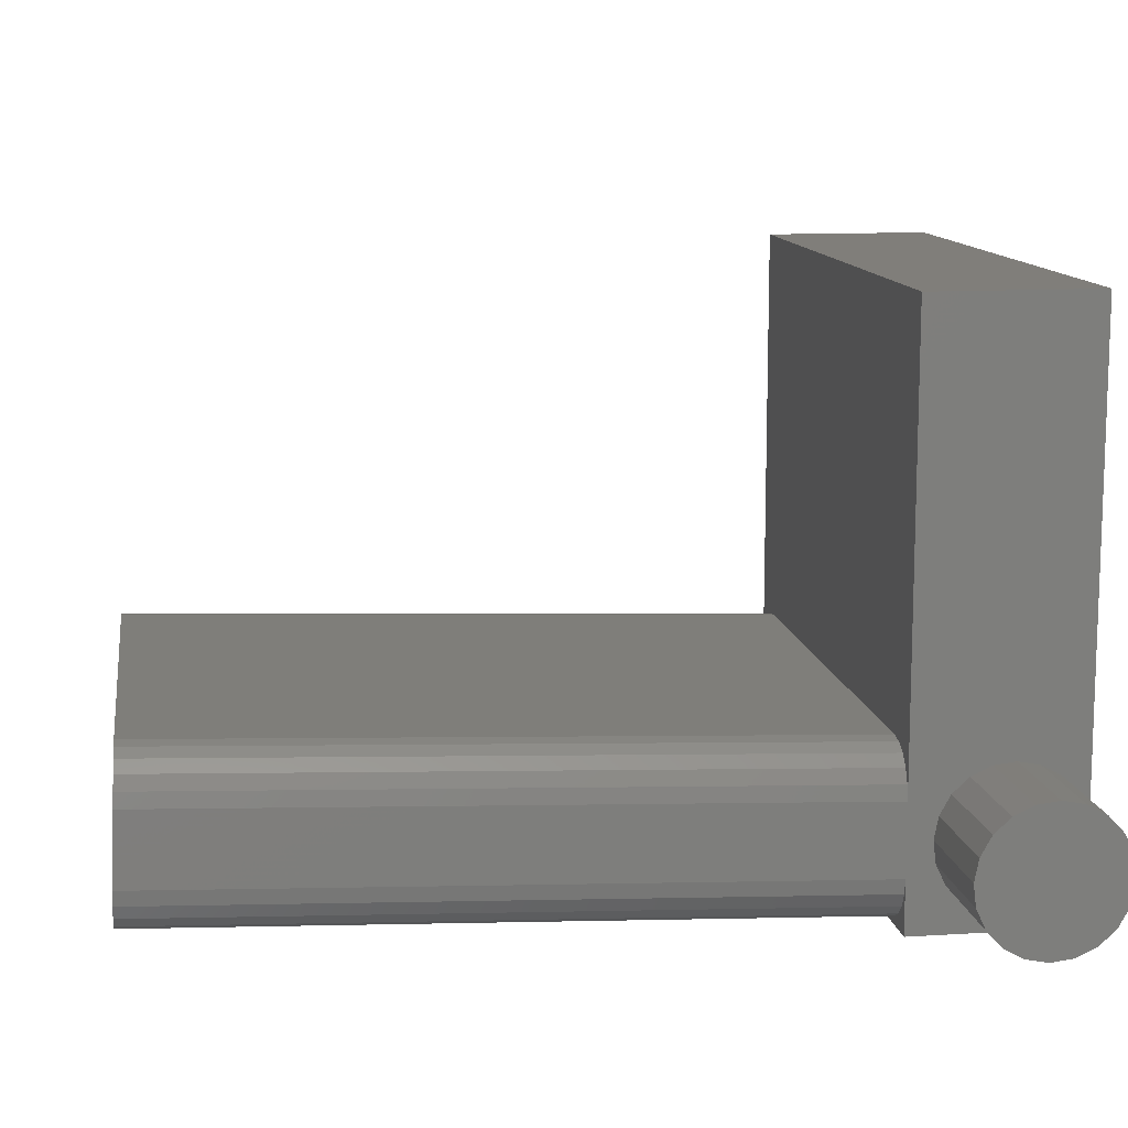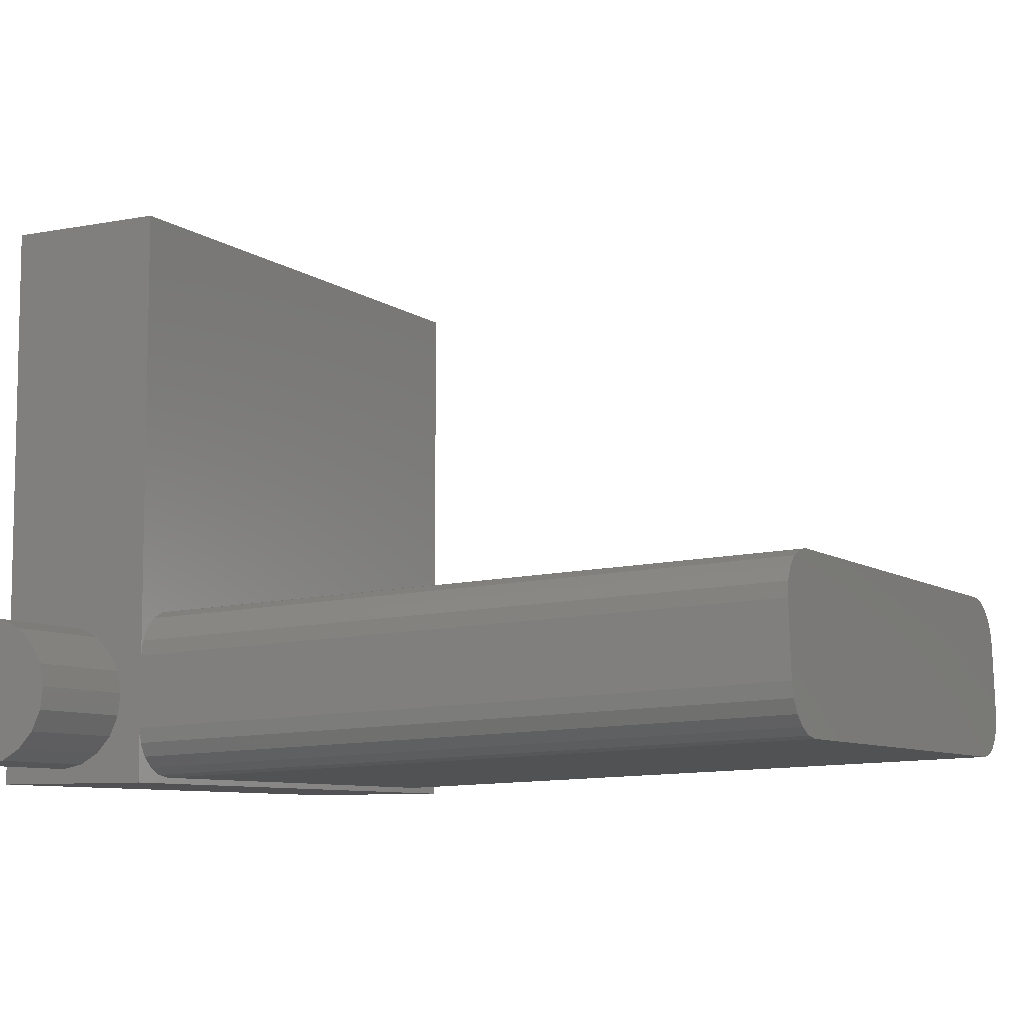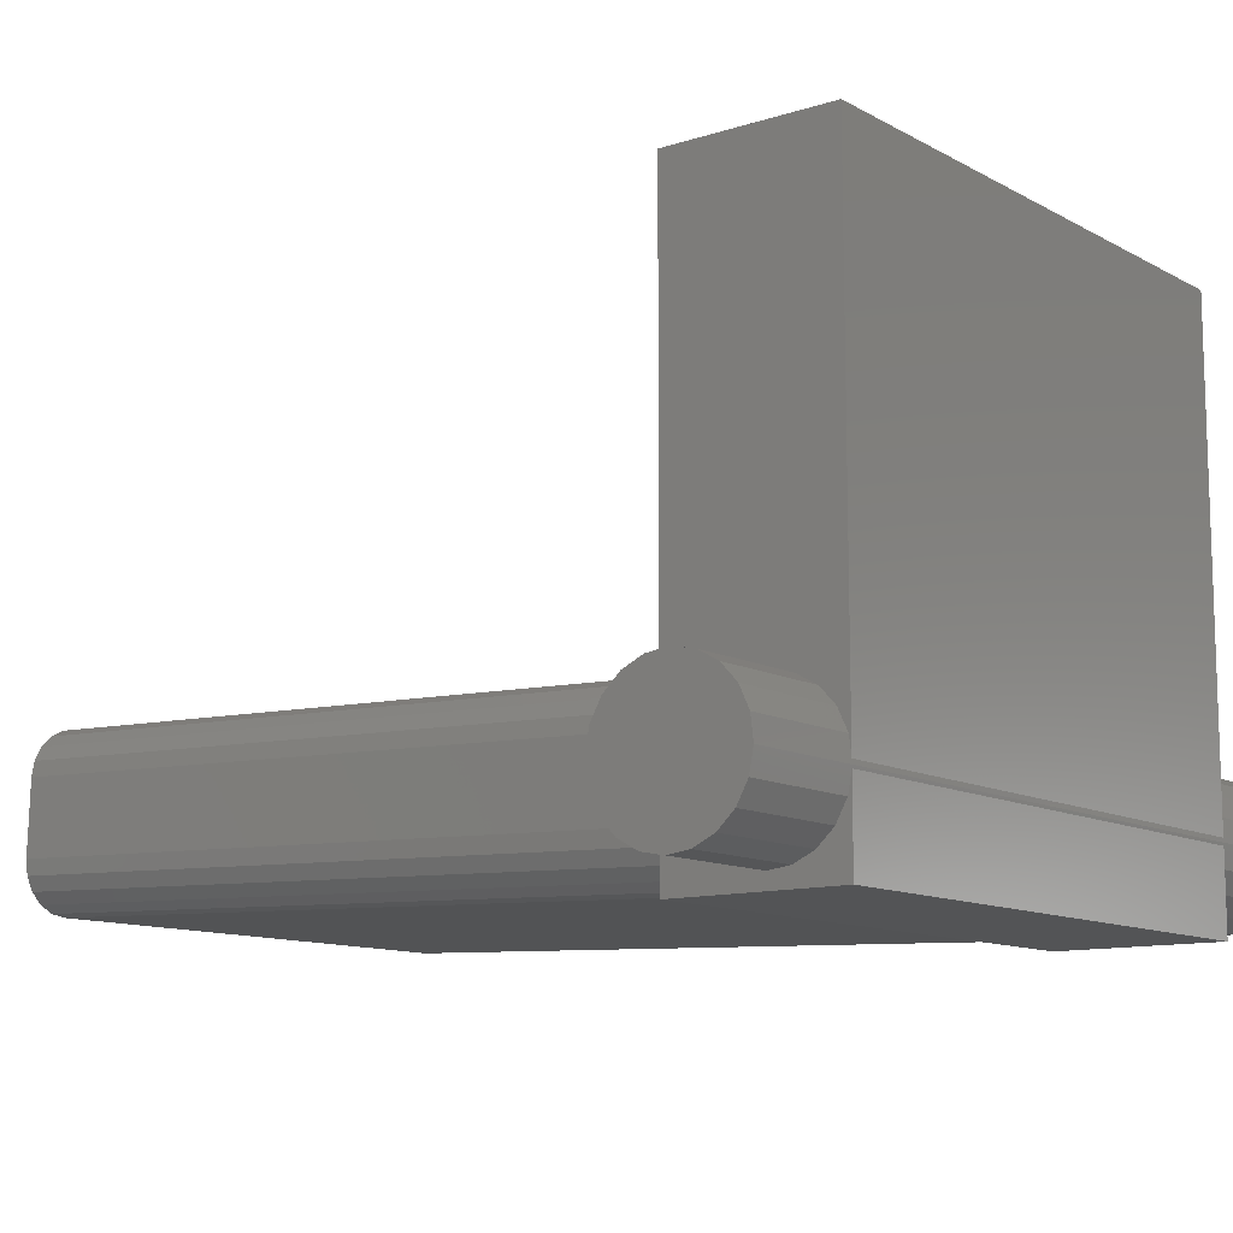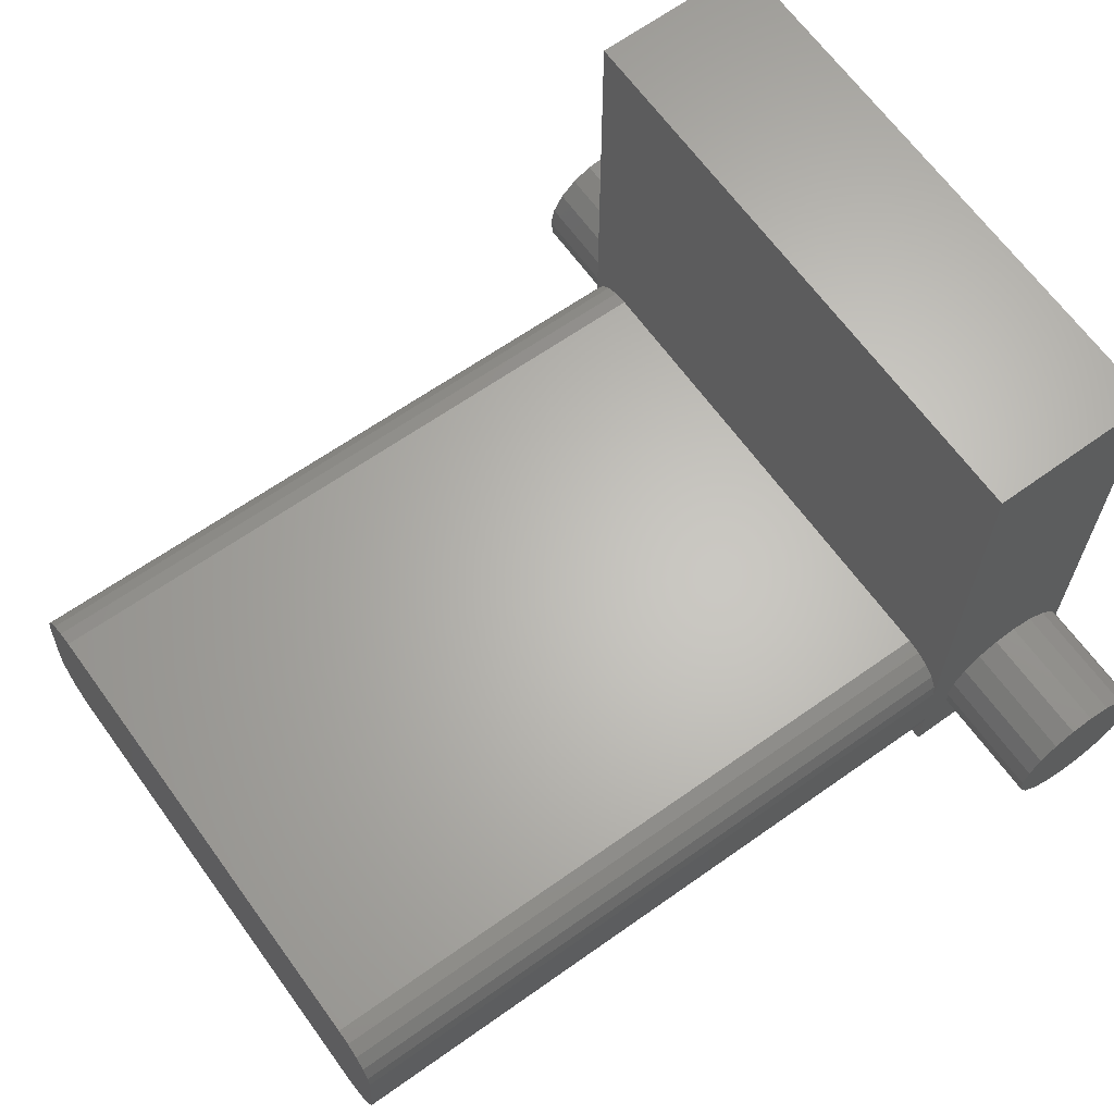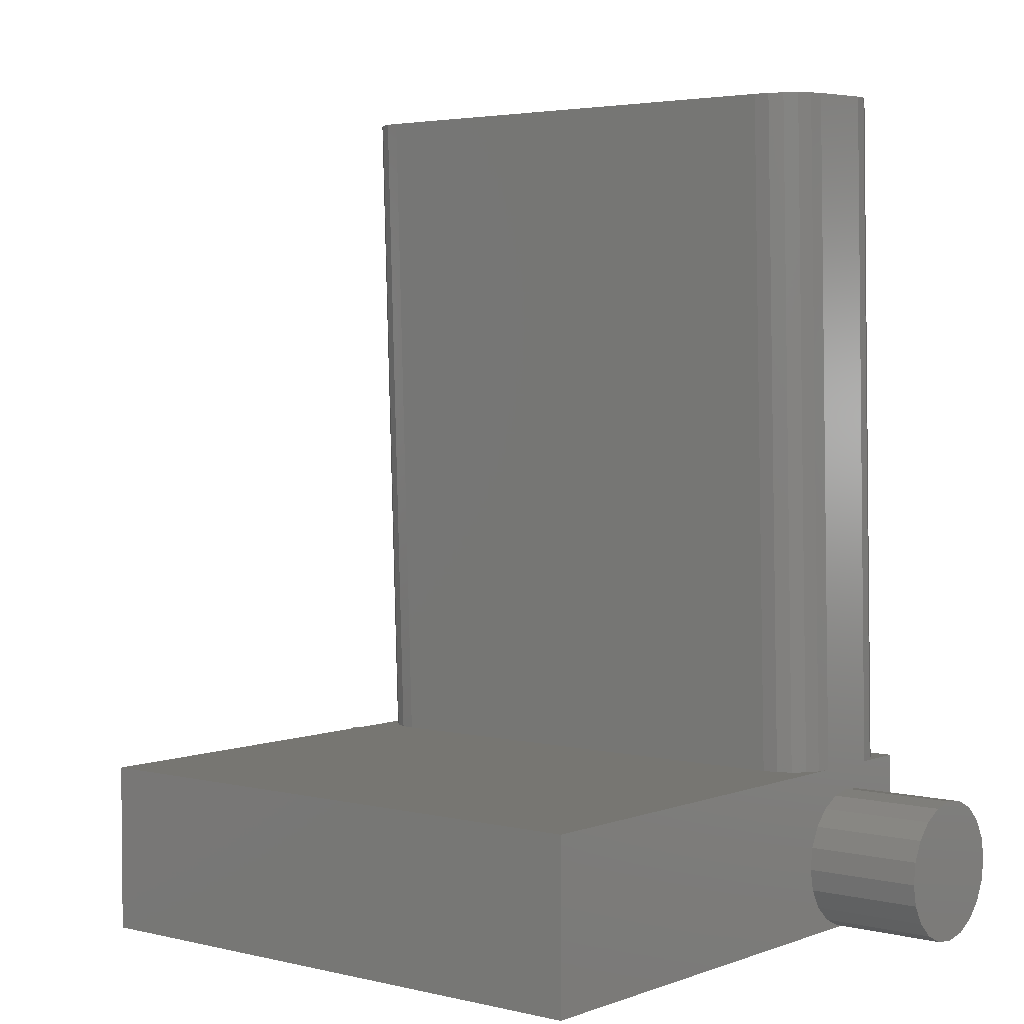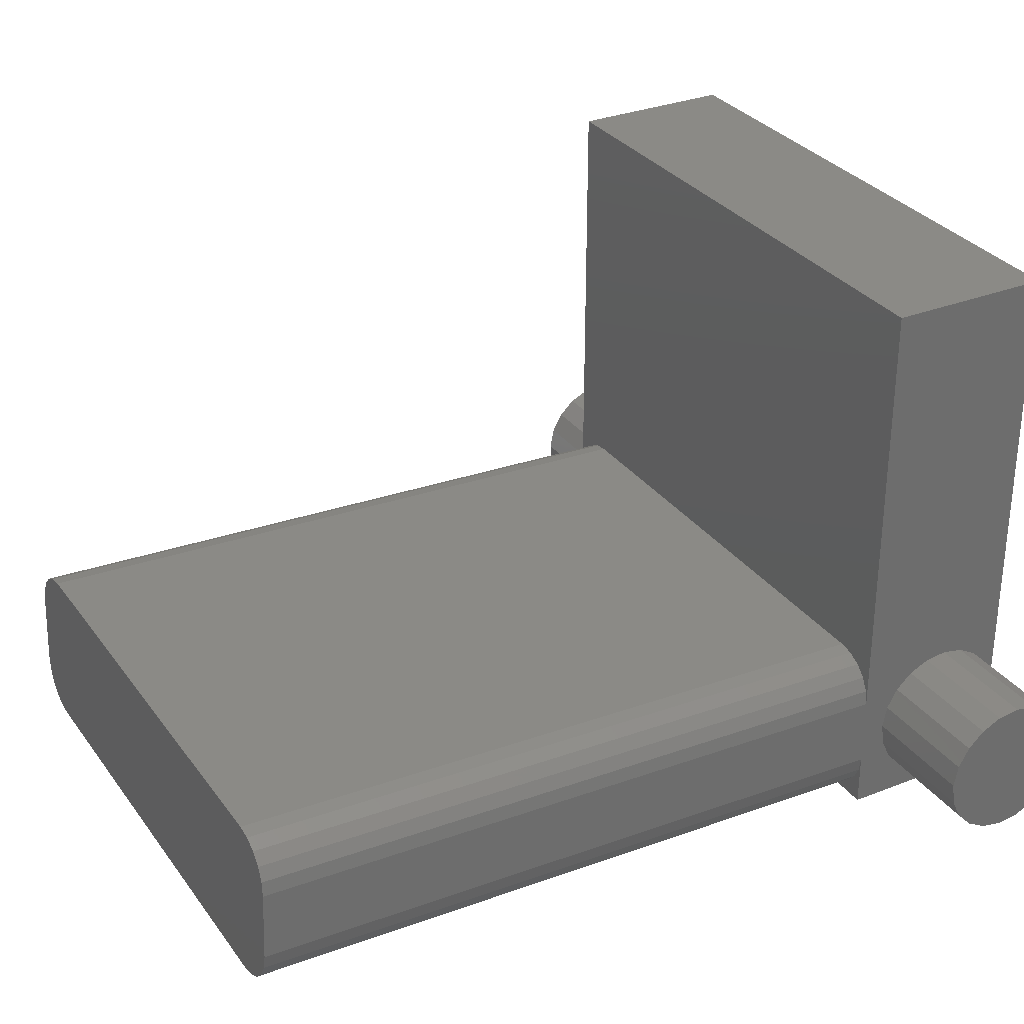
<metadata>
{"format":"stl","ext":"stl","renderer":"f3d","projection":"perspective","resolution":1024,"background":"white","views":[{"elev":11.9,"azim":81.5,"up":"+Y"},{"elev":-7.9,"azim":-61.5,"up":"+Y"},{"elev":-11.3,"azim":127.7,"up":"+Y"},{"elev":65.7,"azim":54.1,"up":"+Y"},{"elev":3.4,"azim":-141.0,"up":"+Z"},{"elev":30.8,"azim":60.5,"up":"+Y"}]}
</metadata>
<code>
# stl→obj: 138 verts, 272 faces
v 15.55 -0.1056 18.46
v 15.55 0.8905 4.011
v 15.55 1.393 18.41
v 15.55 0.1221 3.498
v 15.55 -0.6104 4.011
v 15.55 0.5828 3.408
v 15.55 -0.3437 3.441
v 15.55 -0.769 3.242
v 15.55 -1.733 4.011
v 15.55 -1.112 2.922
v 15.55 -1.34 2.512
v 15.55 -1.429 2.051
v 15.55 10.27 4.011
v 15.55 1.569 1.946
v 15.55 10.27 0.5108
v 15.55 1.512 2.412
v 15.55 1.313 2.838
v 15.55 0.9933 3.181
v 15.55 1.479 1.486
v 15.55 1.252 1.075
v 15.55 0.9086 0.7552
v 15.55 0.4833 0.5569
v 15.55 0.1079 0.5108
v 15.55 -1.733 0.5108
v 15.55 -0.4432 0.5892
v 15.55 -0.03967 0.5108
v 15.55 -0.8537 0.8168
v 15.55 -1.174 1.16
v 15.55 -1.372 1.585
v 4.191 -1.562 4.011
v 4.5 -1.105 18.5
v 4.191 -1.056 18.5
v 4.5 -1.611 4.011
v 14.55 -1.105 18.5
v 14.55 -1.611 4.011
v 15.5 -0.4145 18.48
v 15.5 -0.9196 4.011
v 14.86 -1.056 18.5
v 14.86 -1.562 4.011
v 15.5 1.2 4.011
v 15.5 1.702 18.4
v 14.86 1.842 4.011
v 14.55 2.393 18.38
v 14.86 2.344 18.38
v 14.55 1.891 4.011
v 4.5 1.891 4.011
v 4.191 2.344 18.38
v 4.5 2.393 18.38
v 4.191 1.842 4.011
v 3.691 1.479 4.011
v 3.549 1.702 18.4
v 3.691 1.981 18.39
v 3.549 1.2 4.011
v 15.14 -0.9142 18.49
v 15.14 -1.42 4.011
v 15.36 1.479 4.011
v 15.36 1.981 18.39
v 15.14 1.7 4.011
v 15.14 2.202 18.38
v 15.36 -0.6931 18.49
v 3.5 1.393 18.41
v 3.912 2.202 18.38
v 3.5 -0.1056 18.46
v 3.912 -0.9142 18.49
v 3.691 -0.6931 18.49
v 3.549 -0.4145 18.48
v 3.5 0.8905 4.011
v 15.36 -1.199 4.011
v 3.549 -0.9196 4.011
v 3.691 -1.199 4.011
v 3.5 10.27 0.5108
v 3.5 1.569 1.946
v 3.5 10.27 4.011
v 3.5 1.479 1.486
v 3.5 1.252 1.075
v 3.5 0.9086 0.7552
v 3.5 0.4833 0.5569
v 3.5 0.1079 0.5108
v 3.5 1.512 2.412
v 3.5 1.313 2.838
v 3.5 0.9933 3.181
v 3.5 0.5828 3.408
v 3.5 0.1221 3.498
v 3.5 -0.6104 4.011
v 3.5 -0.3437 3.441
v 3.5 -0.769 3.242
v 3.5 -1.733 4.011
v 3.5 -1.112 2.922
v 3.5 -1.34 2.512
v 3.5 -1.429 2.051
v 3.5 -1.733 0.5108
v 3.5 -1.372 1.585
v 3.5 -1.174 1.16
v 3.5 -0.8537 0.8168
v 3.5 -0.4432 0.5892
v 3.5 -0.03967 0.5108
v 3.912 -1.42 4.011
v 3.912 1.7 4.011
v 1 1.479 1.486
v 1 1.252 1.075
v 18.05 1.252 1.075
v 18.05 1.479 1.486
v 18.05 0.01745 0.4997
v 18.05 0.4833 0.5569
v 1 0.01745 0.4997
v 1 0.4833 0.5569
v 1 1.569 1.946
v 18.05 1.569 1.946
v 18.05 0.1221 3.498
v 18.05 0.5828 3.408
v 1 0.5828 3.408
v 1 0.1221 3.498
v 1 1.512 2.412
v 18.05 1.512 2.412
v 1 0.9086 0.7552
v 1 -1.34 2.512
v 1 -0.4432 0.5892
v 18.05 1.313 2.838
v 18.05 0.9933 3.181
v 18.05 0.9086 0.7552
v 18.05 -0.3437 3.441
v 18.05 -0.4432 0.5892
v 18.05 -0.769 3.242
v 18.05 -0.8537 0.8168
v 18.05 -1.112 2.922
v 18.05 -1.174 1.16
v 18.05 -1.34 2.512
v 18.05 -1.372 1.585
v 18.05 -1.429 2.051
v 1 -1.372 1.585
v 1 -1.174 1.16
v 1 -0.8537 0.8168
v 1 -0.3437 3.441
v 1 -0.769 3.242
v 1 0.9933 3.181
v 1 1.313 2.838
v 1 -1.112 2.922
v 1 -1.429 2.051
f 1 2 3
f 4 2 5
f 2 1 5
f 2 4 6
f 4 5 7
f 5 8 7
f 9 8 5
f 8 9 10
f 11 9 12
f 10 9 11
f 13 14 15
f 13 16 14
f 13 17 16
f 2 17 13
f 17 2 18
f 18 2 6
f 19 15 14
f 20 15 19
f 21 15 20
f 22 15 21
f 15 22 23
f 24 12 9
f 25 24 26
f 27 24 25
f 28 24 27
f 29 24 28
f 12 24 29
f 30 31 32
f 31 30 33
f 33 34 31
f 34 33 35
f 36 5 1
f 5 36 37
f 35 38 34
f 38 35 39
f 3 40 41
f 40 3 2
f 42 43 44
f 43 42 45
f 46 47 48
f 47 46 49
f 50 51 52
f 51 50 53
f 39 54 38
f 54 39 55
f 41 56 57
f 56 41 40
f 58 44 59
f 44 58 42
f 45 48 43
f 48 45 46
f 43 3 41
f 3 43 1
f 43 41 57
f 34 1 43
f 43 57 59
f 1 34 36
f 43 59 44
f 36 34 60
f 60 34 54
f 54 34 38
f 48 34 43
f 48 31 34
f 61 48 47
f 48 61 31
f 61 47 62
f 63 31 61
f 61 62 52
f 31 63 32
f 61 52 51
f 32 63 64
f 64 63 65
f 65 63 66
f 53 61 51
f 61 53 67
f 60 37 36
f 37 60 68
f 54 68 60
f 68 54 55
f 57 58 59
f 58 57 56
f 69 65 66
f 65 69 70
f 71 72 73
f 71 74 72
f 71 75 74
f 71 76 75
f 71 77 76
f 77 71 78
f 79 73 72
f 80 73 79
f 67 80 81
f 80 67 73
f 67 81 82
f 83 67 82
f 67 83 84
f 63 67 84
f 84 83 85
f 67 63 61
f 86 84 85
f 87 86 88
f 87 88 89
f 86 87 84
f 87 89 90
f 91 90 92
f 90 91 87
f 93 91 92
f 94 91 93
f 95 91 94
f 91 95 96
f 70 64 65
f 64 70 97
f 30 64 97
f 64 30 32
f 84 66 63
f 66 84 69
f 98 52 62
f 52 98 50
f 98 47 49
f 47 98 62
f 37 9 5
f 68 9 37
f 55 9 68
f 39 9 55
f 35 9 39
f 33 9 35
f 33 87 9
f 30 87 33
f 97 87 30
f 70 87 97
f 69 87 70
f 87 69 84
f 13 40 2
f 13 56 40
f 13 58 56
f 13 42 58
f 13 45 42
f 13 46 45
f 73 46 13
f 46 73 49
f 49 73 98
f 73 50 98
f 73 53 50
f 53 73 67
f 15 73 13
f 73 15 71
f 78 15 23
f 15 78 71
f 91 26 24
f 26 91 96
f 91 9 87
f 9 91 24
f 75 99 74
f 99 75 100
f 101 19 102
f 19 101 20
f 103 23 104
f 103 78 23
f 105 78 103
f 106 78 105
f 78 106 77
f 104 23 22
f 74 107 72
f 107 74 99
f 102 14 108
f 14 102 19
f 6 109 110
f 109 6 4
f 111 83 82
f 83 111 112
f 72 113 79
f 113 72 107
f 108 16 114
f 16 108 14
f 106 113 115
f 105 116 113
f 117 116 105
f 115 113 100
f 114 102 108
f 118 102 114
f 118 101 102
f 119 101 118
f 119 120 101
f 110 120 119
f 110 104 120
f 109 104 110
f 109 103 104
f 121 103 109
f 121 122 103
f 123 122 121
f 123 124 122
f 125 124 123
f 125 126 124
f 127 126 125
f 127 128 126
f 128 127 129
f 95 117 96
f 26 122 25
f 122 26 103
f 96 103 26
f 96 105 103
f 105 96 117
f 130 116 131
f 132 95 94
f 95 132 117
f 27 122 124
f 122 27 25
f 132 116 117
f 133 86 85
f 86 133 134
f 7 123 121
f 123 7 8
f 4 121 109
f 121 4 7
f 112 85 83
f 85 112 133
f 106 76 77
f 76 106 115
f 22 120 104
f 120 22 21
f 100 113 99
f 99 113 107
f 113 135 136
f 113 111 135
f 113 112 111
f 113 133 112
f 113 134 133
f 113 137 134
f 137 113 116
f 105 113 106
f 131 116 132
f 138 116 130
f 132 93 131
f 93 132 94
f 27 126 28
f 126 27 124
f 135 82 81
f 82 135 111
f 18 110 119
f 110 18 6
f 118 18 119
f 18 118 17
f 80 135 81
f 135 80 136
f 79 136 80
f 136 79 113
f 114 17 118
f 17 114 16
f 115 75 76
f 75 115 100
f 21 101 120
f 101 21 20
f 138 89 116
f 89 138 90
f 12 127 11
f 127 12 129
f 116 88 137
f 88 116 89
f 11 125 10
f 125 11 127
f 134 88 86
f 88 134 137
f 8 125 123
f 125 8 10
f 130 90 138
f 90 130 92
f 29 129 12
f 129 29 128
f 131 92 130
f 92 131 93
f 28 128 29
f 128 28 126

</code>
